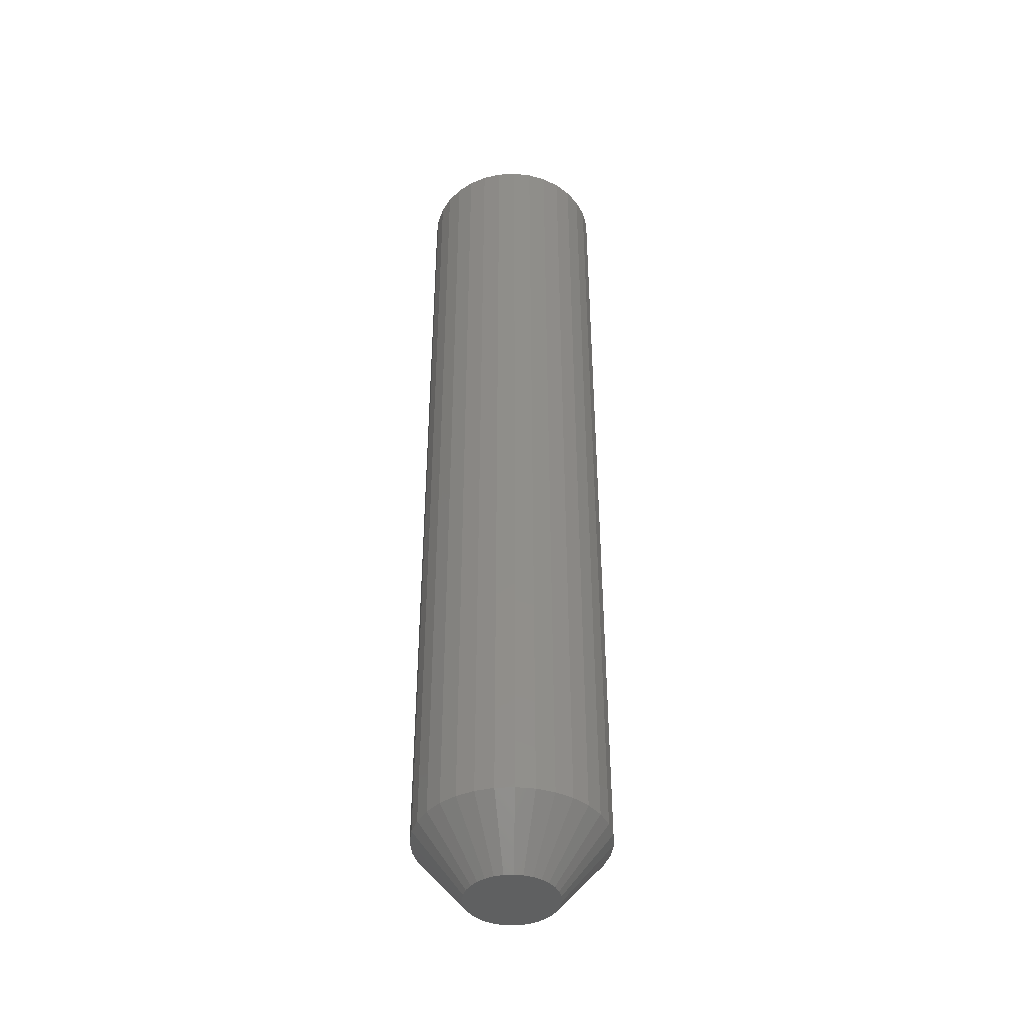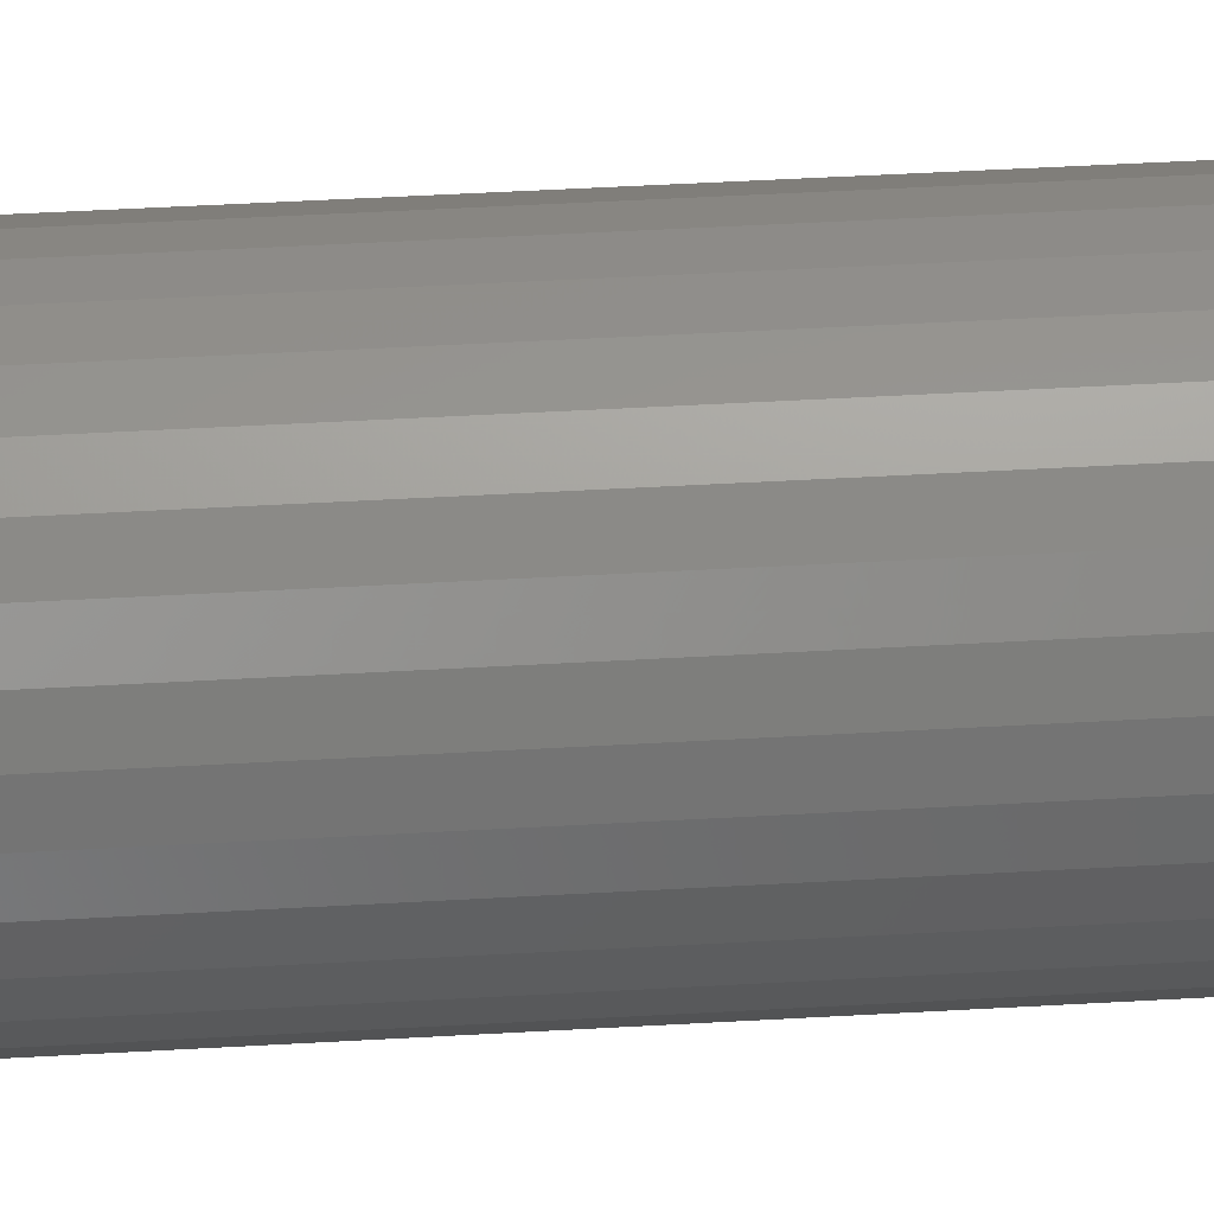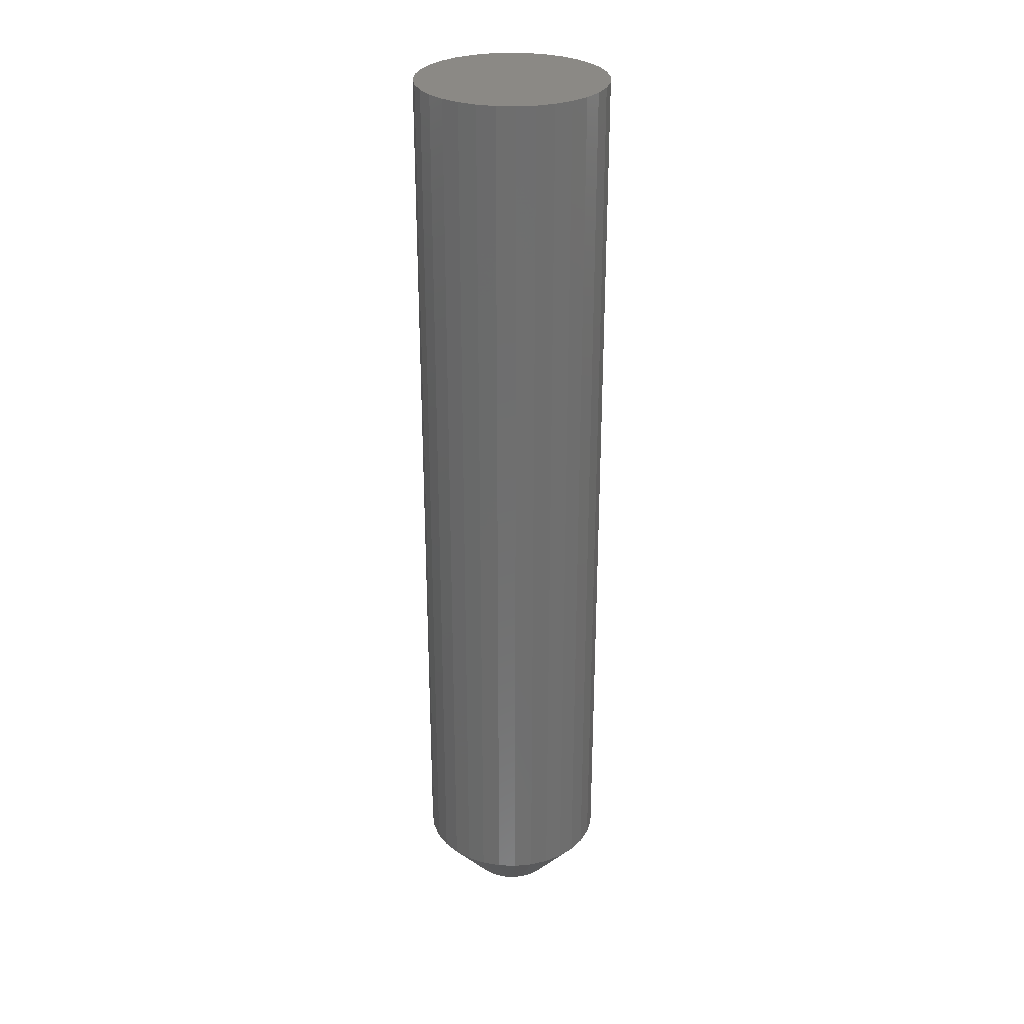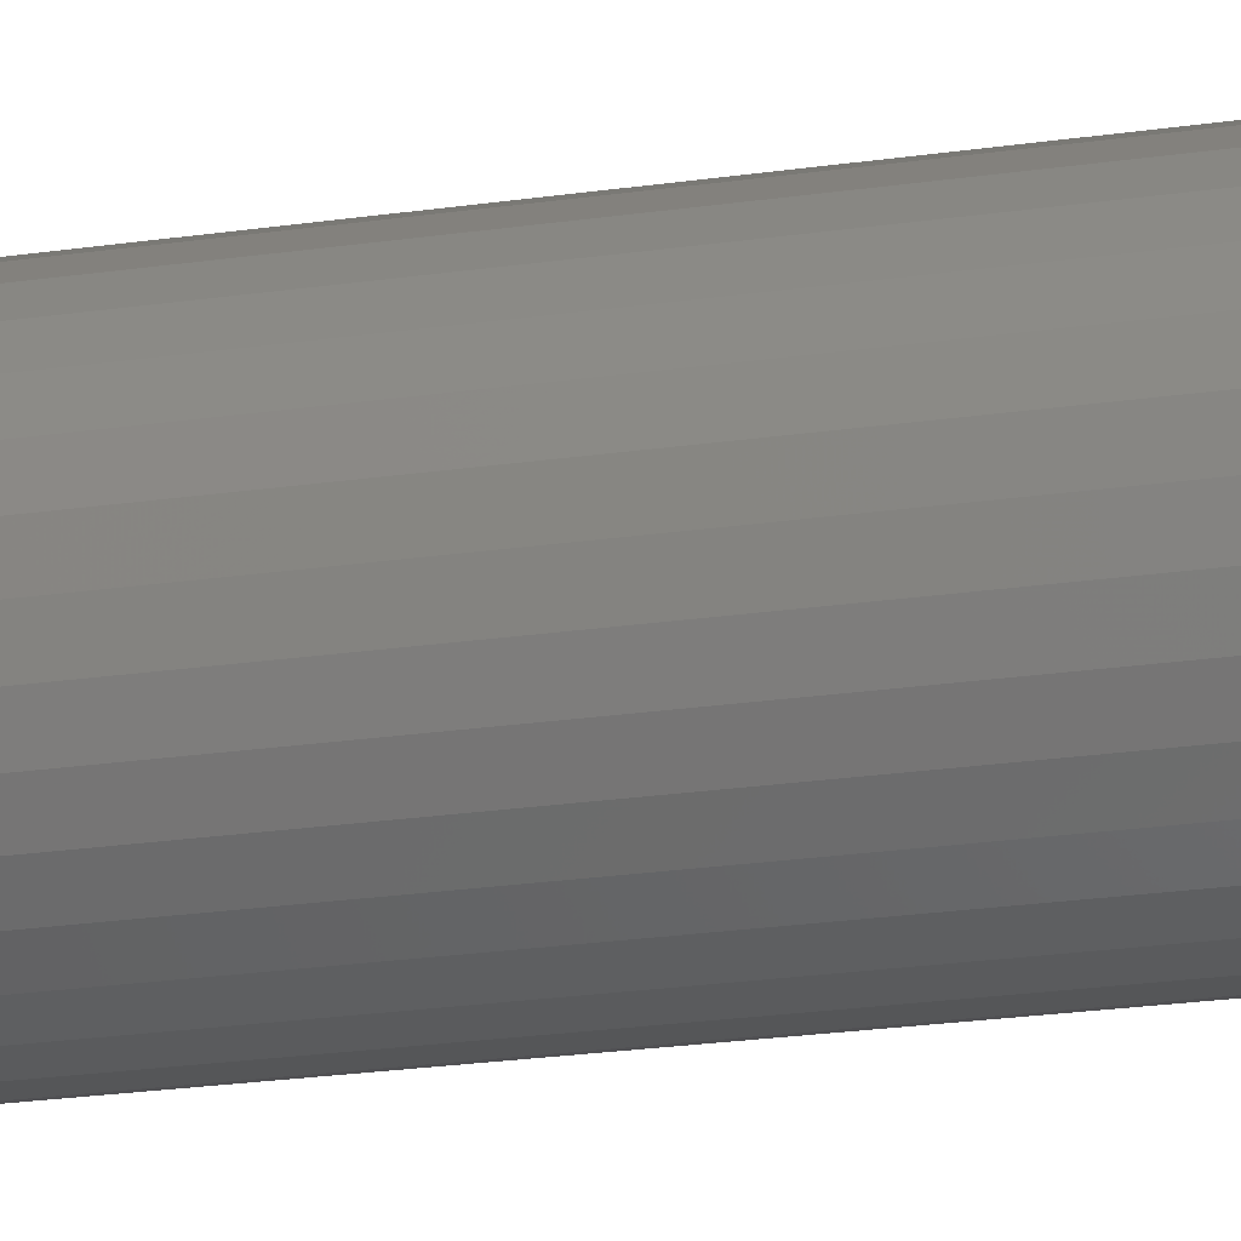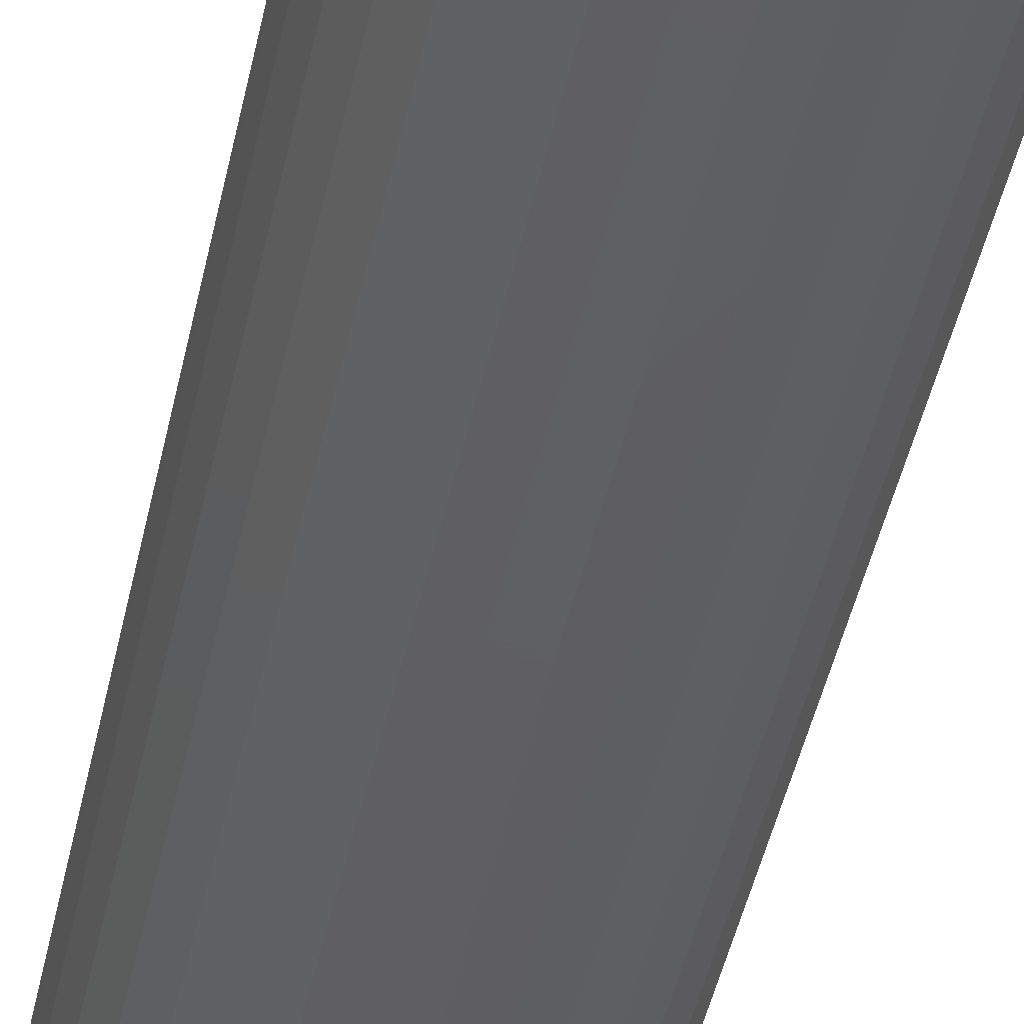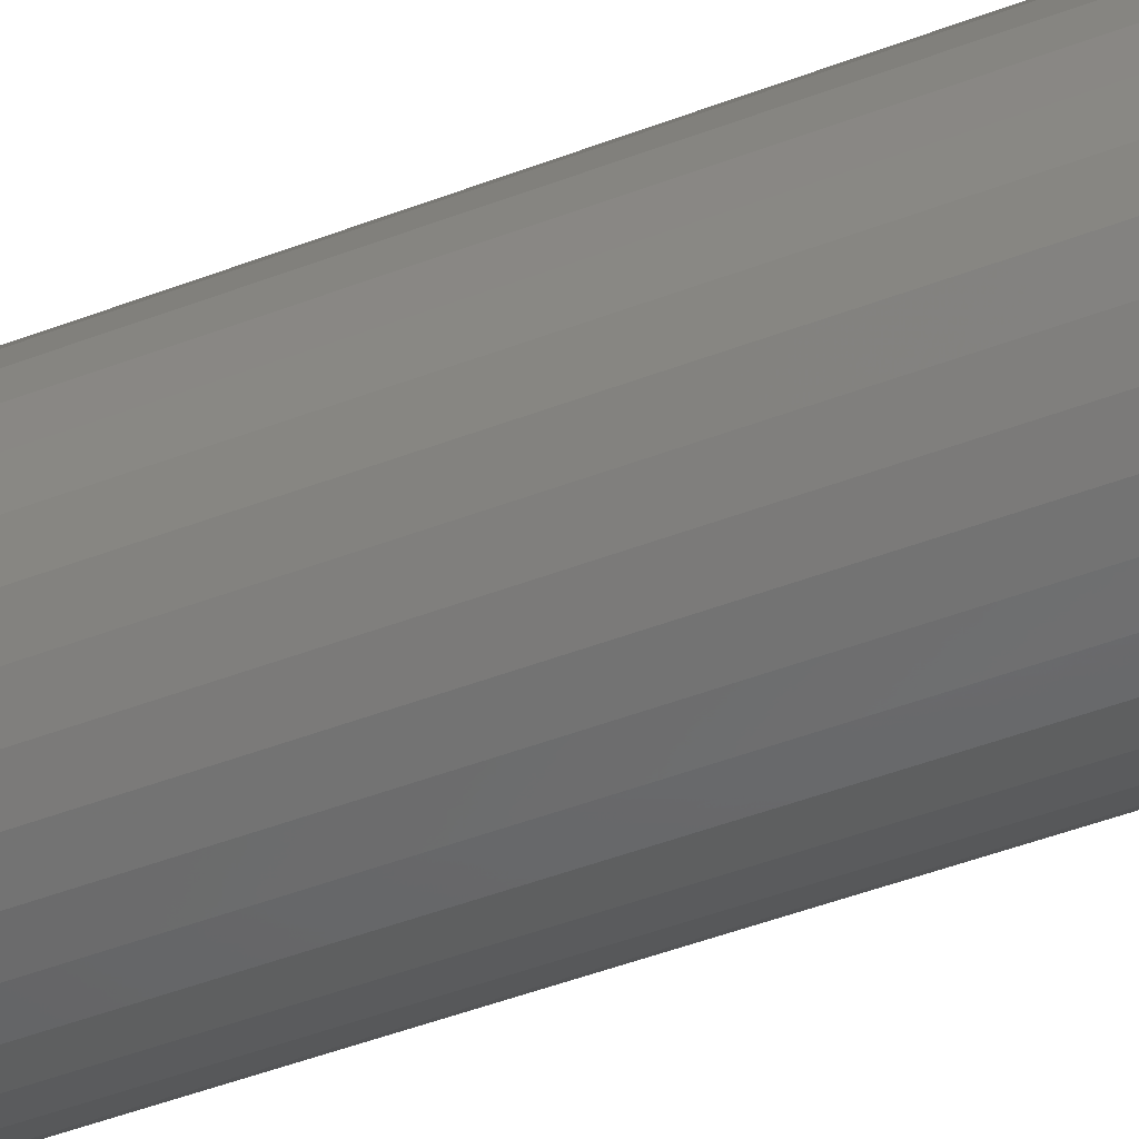
<metadata>
{"format":"stl","ext":"stl","renderer":"f3d","projection":"perspective","resolution":1024,"background":"white","views":[{"elev":-42.1,"azim":178.3,"up":"+Y"},{"elev":40.7,"azim":85.8,"up":"+Z"},{"elev":29.1,"azim":-24.7,"up":"+Y"},{"elev":-21.1,"azim":-74.8,"up":"+Z"},{"elev":-38.5,"azim":-10.4,"up":"+Z"},{"elev":-42.3,"azim":-64.7,"up":"+Z"}]}
</metadata>
<code>
# stl→obj: 96 verts, 188 faces
v -0.003125 -0.75 0.03594
v -0.01014 -0.75 0.03525
v -0.01688 -0.75 0.0332
v 0.003886 -0.75 0.03525
v 0.01063 -0.75 0.0332
v -0.02309 -0.75 0.02988
v 0.01684 -0.75 0.02988
v -0.02854 -0.75 0.02541
v 0.02229 -0.75 0.02541
v -0.03301 -0.75 0.01997
v 0.02676 -0.75 0.01997
v -0.03633 -0.75 0.01375
v 0.03008 -0.75 0.01375
v -0.03837 -0.75 0.007011
v 0.03212 -0.75 0.007011
v 0.03212 -0.75 -0.007011
v -0.03633 -0.75 -0.01375
v 0.03008 -0.75 -0.01375
v -0.03301 -0.75 -0.01997
v 0.02676 -0.75 -0.01997
v -0.02854 -0.75 -0.02541
v 0.02229 -0.75 -0.02541
v -0.02309 -0.75 -0.02988
v 0.01684 -0.75 -0.02988
v -0.01688 -0.75 -0.0332
v 0.01063 -0.75 -0.0332
v -0.01014 -0.75 -0.03525
v -0.003125 -0.75 -0.03594
v 0.003886 -0.75 -0.03525
v 0.03281 -0.75 -3.537e-17
v -0.03906 -0.75 1.292e-10
v -0.03837 -0.75 -0.007011
v 0.07187 4.163e-18 -9.185e-18
v 0.07187 -0.7031 -2.755e-17
v 0.07043 4.083e-18 -0.01463
v 0.07043 -0.7031 -0.01463
v 0.06617 3.846e-18 -0.0287
v 0.06617 -0.7031 -0.0287
v 0.05924 3.462e-18 -0.04167
v 0.05924 -0.7031 -0.04167
v 0.04991 2.944e-18 -0.05303
v 0.04991 -0.7031 -0.05303
v 0.03854 2.313e-18 -0.06236
v 0.03854 -0.7031 -0.06236
v 0.02558 1.593e-18 -0.06929
v 0.02558 -0.7031 -0.06929
v 0.01151 8.122e-19 -0.07356
v 0.01151 -0.7031 -0.07356
v -0.003125 -1.02e-33 -0.075
v -0.003125 -0.7031 -0.075
v -0.01776 -8.122e-19 -0.07356
v -0.01776 -0.7031 -0.07356
v -0.03183 -1.593e-18 -0.06929
v -0.03183 -0.7031 -0.06929
v -0.04479 -2.313e-18 -0.06236
v -0.04479 -0.7031 -0.06236
v -0.05616 -2.944e-18 -0.05303
v -0.05616 -0.7031 -0.05303
v -0.06549 -3.462e-18 -0.04167
v -0.06549 -0.7031 -0.04167
v -0.07242 -3.846e-18 -0.0287
v -0.07242 -0.7031 -0.0287
v -0.07668 -4.083e-18 -0.01463
v -0.07668 -0.7031 -0.01463
v -0.07812 -4.163e-18 9.185e-18
v -0.07812 -0.7031 9.185e-18
v -0.07668 -4.083e-18 0.01463
v -0.07668 -0.7031 0.01463
v -0.07242 -3.846e-18 0.0287
v -0.07242 -0.7031 0.0287
v -0.06549 -3.462e-18 0.04167
v -0.06549 -0.7031 0.04167
v -0.05616 -2.944e-18 0.05303
v -0.05616 -0.7031 0.05303
v -0.04479 -2.313e-18 0.06236
v -0.04479 -0.7031 0.06236
v -0.03183 -1.593e-18 0.06929
v -0.03183 -0.7031 0.06929
v -0.01776 -8.122e-19 0.07356
v -0.01776 -0.7031 0.07356
v -0.003125 5.099e-34 0.075
v -0.003125 -0.7031 0.075
v 0.01151 8.122e-19 0.07356
v 0.01151 -0.7031 0.07356
v 0.02558 1.593e-18 0.06929
v 0.02558 -0.7031 0.06929
v 0.03854 2.313e-18 0.06236
v 0.03854 -0.7031 0.06236
v 0.04991 2.944e-18 0.05303
v 0.04991 -0.7031 0.05303
v 0.05924 3.462e-18 0.04167
v 0.05924 -0.7031 0.04167
v 0.06617 3.846e-18 0.0287
v 0.06617 -0.7031 0.0287
v 0.07043 4.083e-18 0.01463
v 0.07043 -0.7031 0.01463
f 1 2 3
f 4 1 3
f 4 3 5
f 5 3 6
f 5 6 7
f 7 6 8
f 7 8 9
f 9 8 10
f 9 10 11
f 11 10 12
f 11 12 13
f 13 12 14
f 13 14 15
f 16 17 18
f 18 17 19
f 18 19 20
f 20 19 21
f 20 21 22
f 22 21 23
f 22 23 24
f 24 23 25
f 24 25 26
f 26 25 27
f 26 27 28
f 26 28 29
f 15 14 30
f 30 14 31
f 30 31 16
f 16 31 32
f 16 32 17
f 33 34 35
f 35 34 36
f 35 36 37
f 37 36 38
f 37 38 39
f 39 38 40
f 39 40 41
f 41 40 42
f 41 42 43
f 43 42 44
f 43 44 45
f 45 44 46
f 45 46 47
f 47 46 48
f 47 48 49
f 49 48 50
f 49 50 51
f 51 50 52
f 51 52 53
f 53 52 54
f 53 54 55
f 55 54 56
f 55 56 57
f 57 56 58
f 57 58 59
f 59 58 60
f 59 60 61
f 61 60 62
f 61 62 63
f 63 62 64
f 63 64 65
f 65 64 66
f 65 66 67
f 67 66 68
f 67 68 69
f 69 68 70
f 69 70 71
f 71 70 72
f 71 72 73
f 73 72 74
f 73 74 75
f 75 74 76
f 75 76 77
f 77 76 78
f 77 78 79
f 79 78 80
f 79 80 81
f 81 80 82
f 81 82 83
f 83 82 84
f 83 84 85
f 85 84 86
f 85 86 87
f 87 86 88
f 87 88 89
f 89 88 90
f 89 90 91
f 91 90 92
f 91 92 93
f 93 92 94
f 93 94 95
f 95 94 96
f 95 96 33
f 33 96 34
f 31 14 66
f 14 68 66
f 34 96 30
f 96 15 30
f 96 94 13
f 15 96 13
f 94 92 11
f 13 94 11
f 92 90 9
f 11 92 9
f 88 86 7
f 7 90 88
f 9 90 7
f 86 84 4
f 5 86 4
f 7 86 5
f 84 82 1
f 4 84 1
f 82 80 2
f 1 82 2
f 78 76 3
f 3 80 78
f 2 80 3
f 76 74 8
f 6 76 8
f 3 76 6
f 74 72 10
f 8 74 10
f 72 70 12
f 10 72 12
f 14 70 68
f 12 70 14
f 30 16 34
f 16 36 34
f 66 64 31
f 64 32 31
f 64 62 17
f 32 64 17
f 62 60 19
f 17 62 19
f 60 58 21
f 19 60 21
f 56 54 23
f 23 58 56
f 21 58 23
f 54 52 27
f 25 54 27
f 23 54 25
f 52 50 28
f 27 52 28
f 50 48 29
f 28 50 29
f 46 44 26
f 26 48 46
f 29 48 26
f 44 42 22
f 24 44 22
f 26 44 24
f 42 40 20
f 22 42 20
f 40 38 18
f 20 40 18
f 16 38 36
f 18 38 16
f 81 83 79
f 77 79 83
f 85 77 83
f 75 77 85
f 87 75 85
f 73 75 87
f 89 73 87
f 43 55 41
f 53 55 43
f 45 53 43
f 51 53 45
f 47 51 45
f 49 51 47
f 55 57 41
f 41 57 59
f 41 59 39
f 39 59 61
f 39 61 37
f 37 61 63
f 37 63 35
f 35 63 65
f 35 65 33
f 33 65 67
f 33 67 95
f 95 67 69
f 95 69 93
f 93 69 71
f 93 71 91
f 91 71 73
f 91 73 89

</code>
